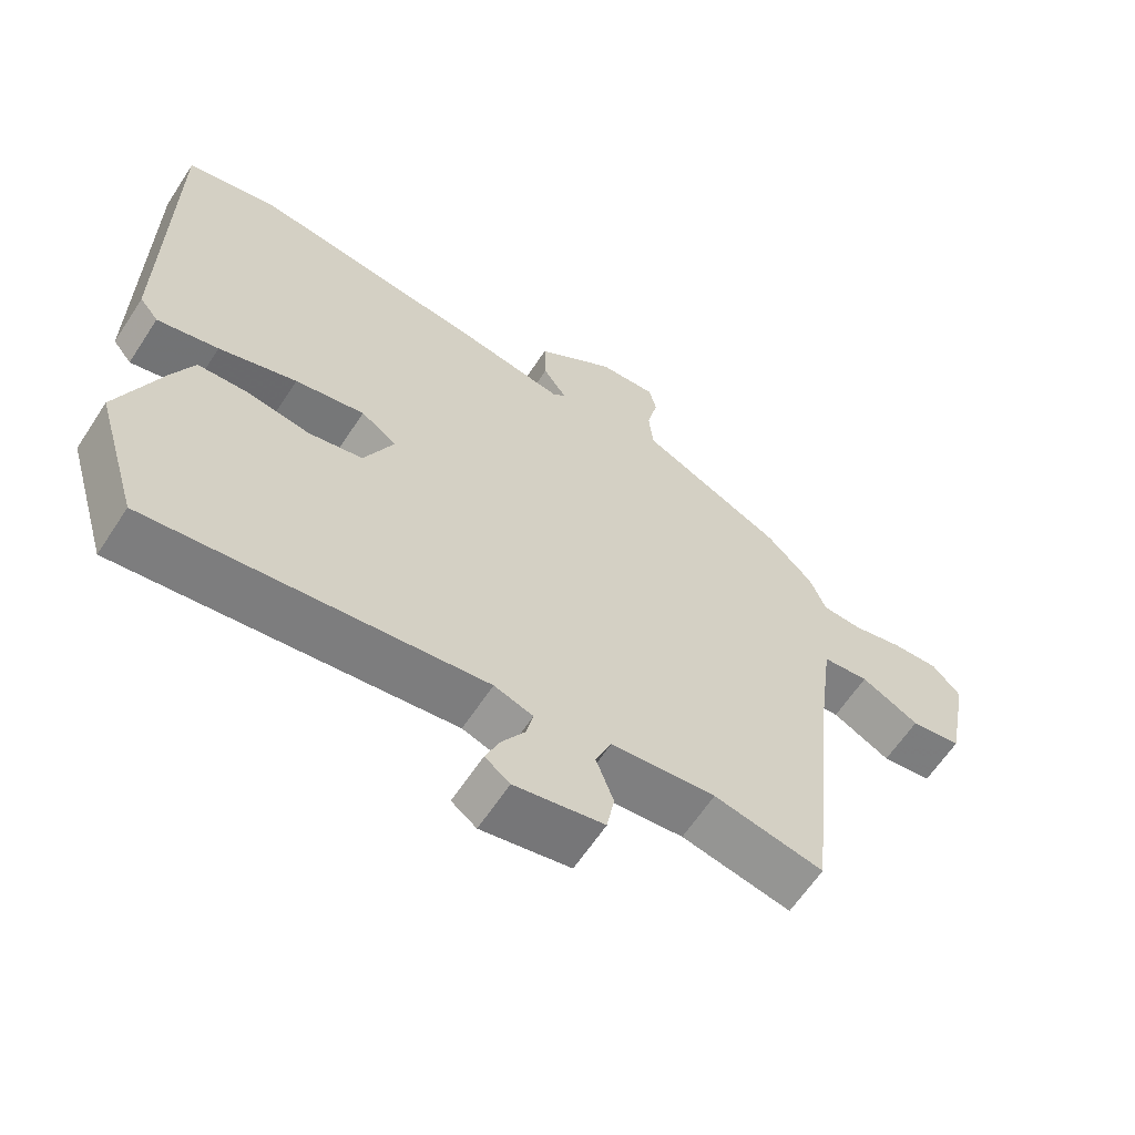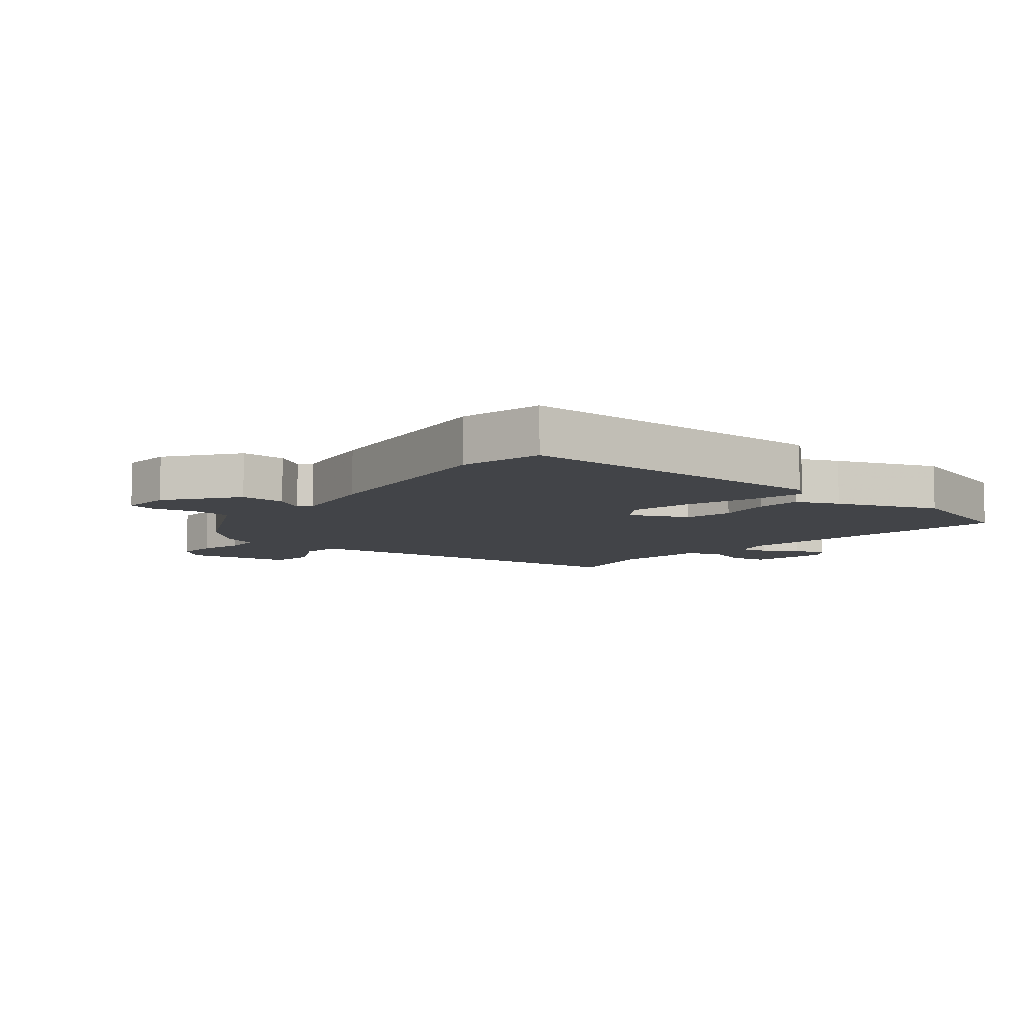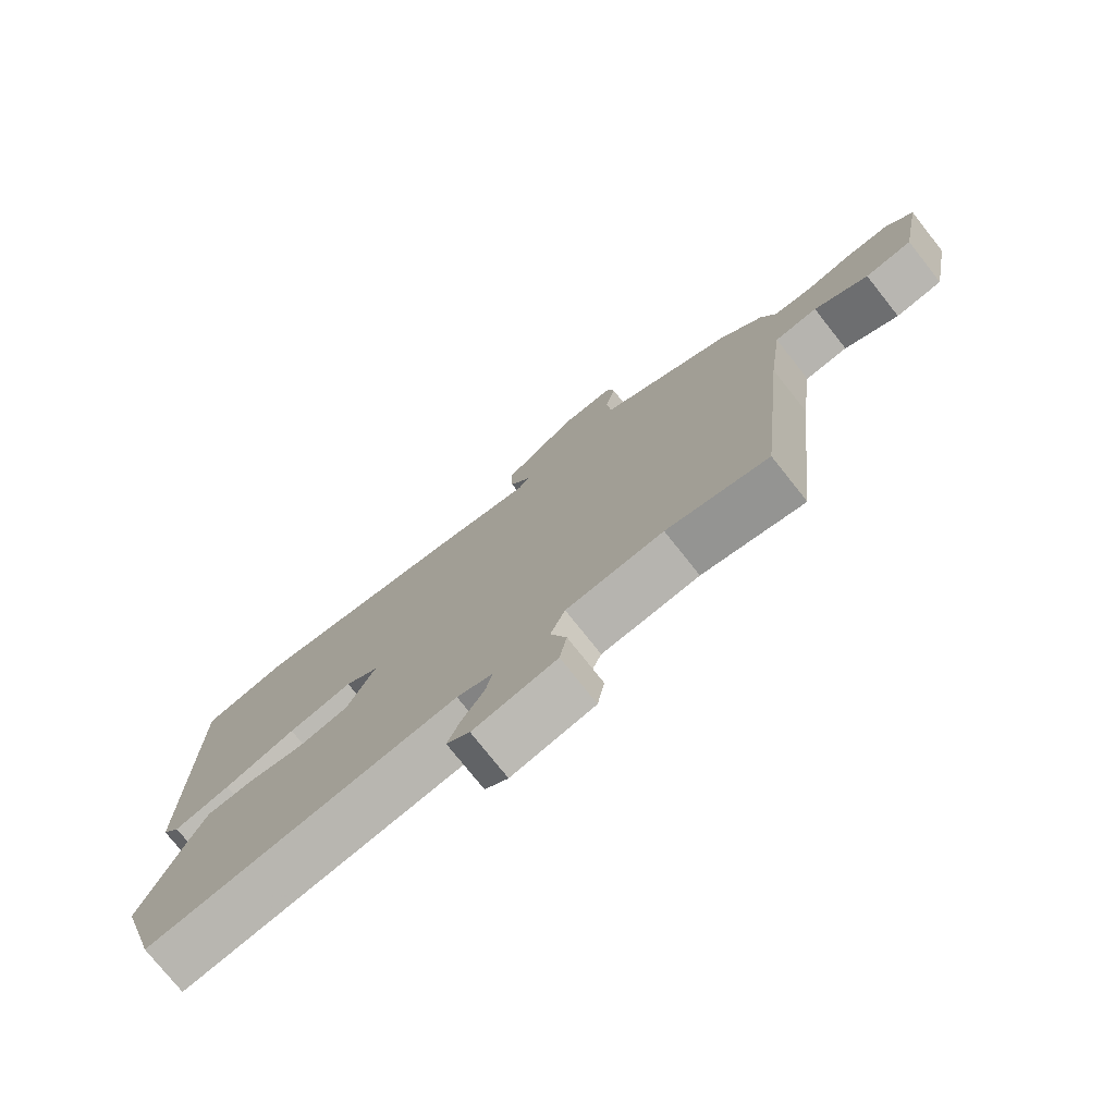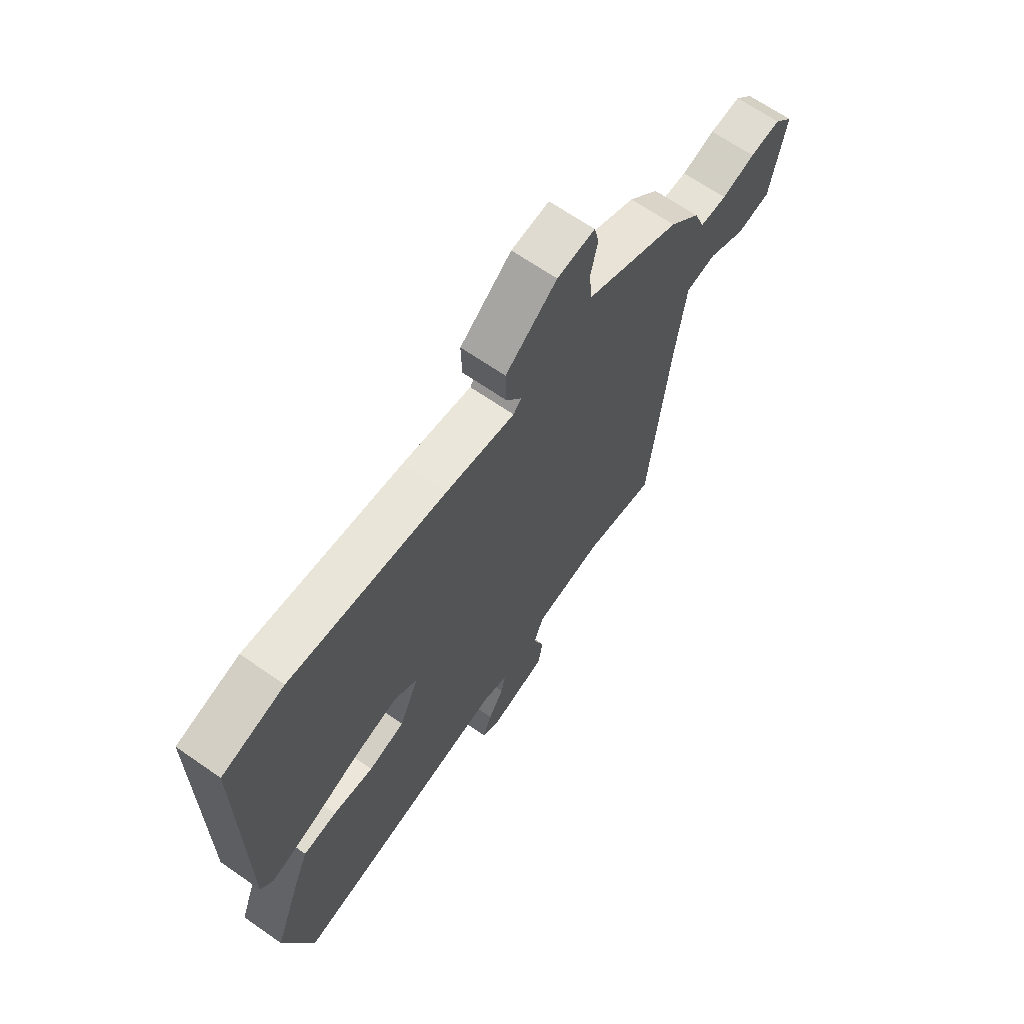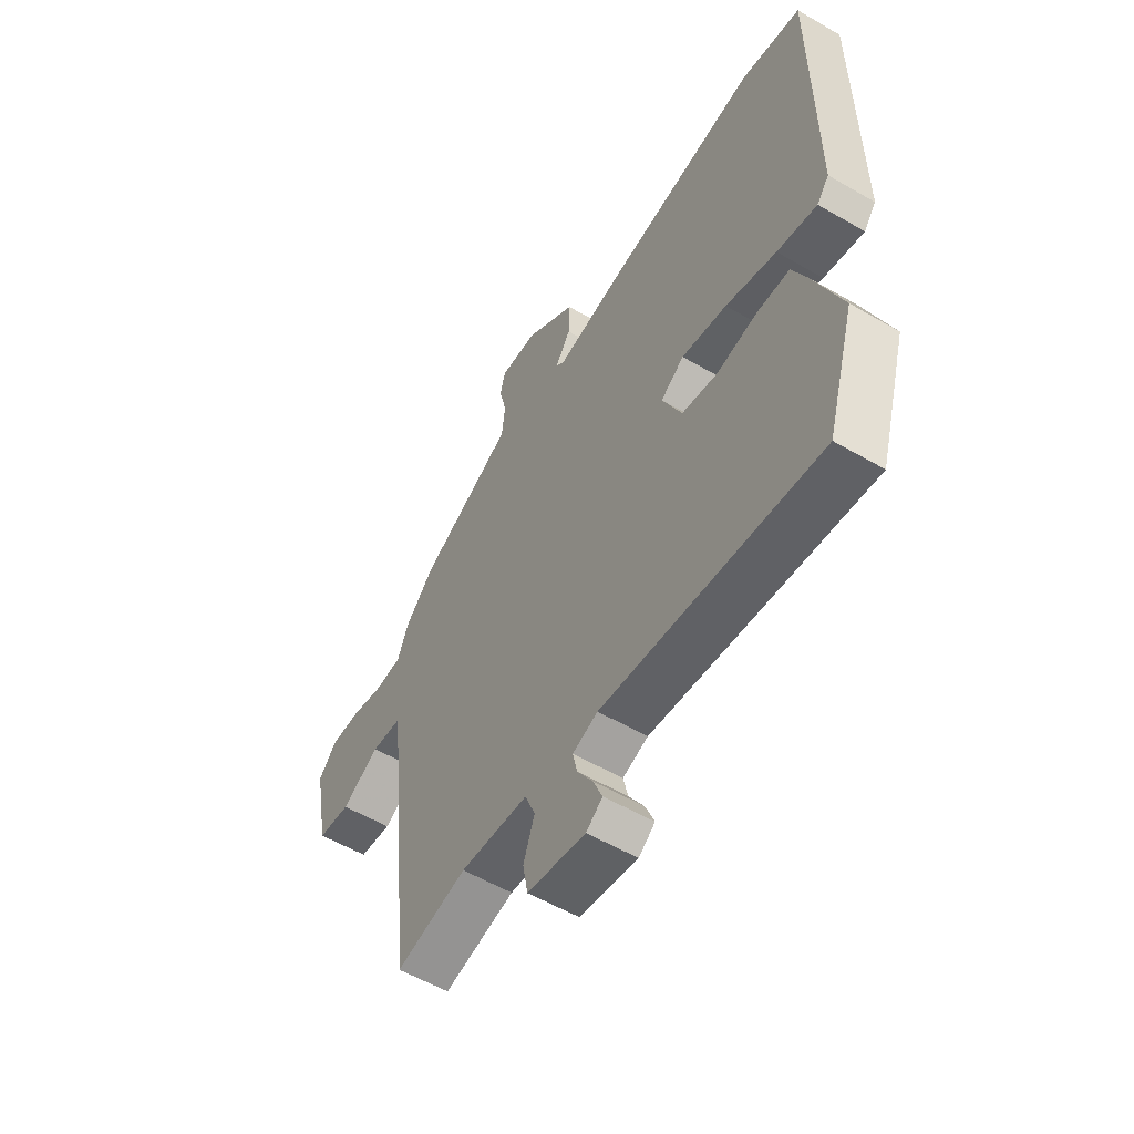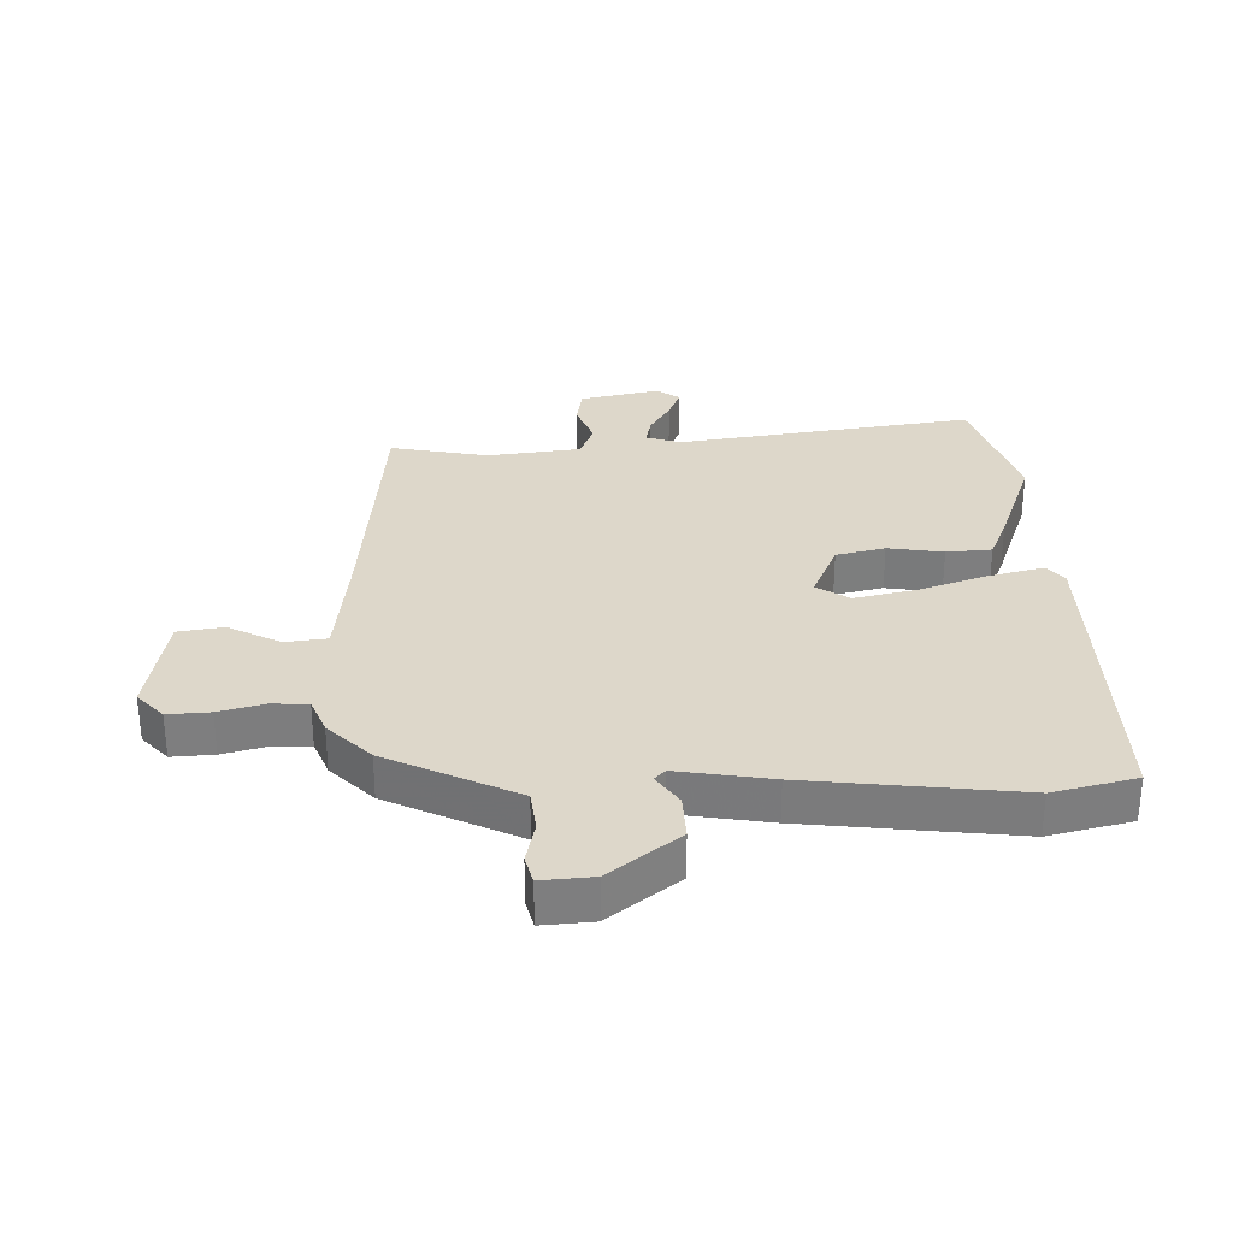
<metadata>
{"format":"obj","ext":"obj","renderer":"f3d","projection":"perspective","resolution":1024,"background":"white","views":[{"elev":-62.8,"azim":146.8,"up":"+Z"},{"elev":-7.8,"azim":50.8,"up":"+Y"},{"elev":-76.2,"azim":-141.6,"up":"+Z"},{"elev":66.5,"azim":124.9,"up":"+Z"},{"elev":-56.2,"azim":58.7,"up":"+Z"},{"elev":30.9,"azim":-2.4,"up":"+Y"}]}
</metadata>
<code>
v 0.543 0.07 -0.356
v 0.48 0.07 -0.566
v 0 0.07 -0.503
v -0.056 0.07 -0.522
v -0.046 0.07 -0.567
v -0.012 0.07 -0.622
v 0.008 0.07 -0.671
v -0.028 0.07 -0.698
v -0.157 0.07 -0.672
v -0.168 0.07 -0.611
v -0.143 0.07 -0.541
v -0.166 0.07 -0.485
v -0.317 0.07 -0.469
v -0.475 0.07 -0.502
v -0.52 0.07 -0.074
v -0.542 0.07 0.094
v -0.609 0.07 0.101
v -0.693 0.07 0.056
v -0.766 0.07 0.066
v -0.799 0.07 0.238
v -0.758 0.07 0.284
v -0.69 0.07 0.281
v -0.617 0.07 0.263
v -0.558 0.07 0.266
v -0.535 0.07 0.326
v -0.468 0.07 0.395
v -0.336 0.07 0.461
v -0.26 0.07 0.499
v -0.253 0.07 0.566
v -0.269 0.07 0.635
v -0.258 0.07 0.681
v -0.175 0.07 0.676
v -0.062 0.07 0.591
v -0.064 0.07 0.517
v -0.098 0.07 0.466
v -0.08 0.07 0.448
v 0.071 0.07 0.475
v 0.411 0.07 0.52
v 0.545 0.07 0.49
v 0.546 0.07 -0.032
v 0.519 0.07 -0.066
v 0.431 0.07 -0.045
v 0.319 0.07 -0.008
v 0.219 0.07 0.012
v 0.167 0.07 -0.023
v 0.21 0.07 -0.118
v 0.289 0.07 -0.135
v 0.378 0.07 -0.12
v 0.451 0.07 -0.124
v 0.481 0.07 -0.193
v 0.543 0 -0.356
v 0.48 0 -0.566
v 0 0 -0.503
v -0.056 0 -0.522
v -0.046 0 -0.567
v -0.012 0 -0.622
v 0.008 0 -0.671
v -0.028 0 -0.698
v -0.157 0 -0.672
v -0.168 0 -0.611
v -0.143 0 -0.541
v -0.166 0 -0.485
v -0.317 0 -0.469
v -0.475 0 -0.502
v -0.52 0 -0.074
v -0.542 0 0.094
v -0.609 0 0.101
v -0.693 0 0.056
v -0.766 0 0.066
v -0.799 0 0.238
v -0.758 0 0.284
v -0.69 0 0.281
v -0.617 0 0.263
v -0.558 0 0.266
v -0.535 0 0.326
v -0.468 0 0.395
v -0.336 0 0.461
v -0.26 0 0.499
v -0.253 0 0.566
v -0.269 0 0.635
v -0.258 0 0.681
v -0.175 0 0.676
v -0.062 0 0.591
v -0.064 0 0.517
v -0.098 0 0.466
v -0.08 0 0.448
v 0.071 0 0.475
v 0.411 0 0.52
v 0.545 0 0.49
v 0.546 0 -0.032
v 0.519 0 -0.066
v 0.431 0 -0.045
v 0.319 0 -0.008
v 0.219 0 0.012
v 0.167 0 -0.023
v 0.21 0 -0.118
v 0.289 0 -0.135
v 0.378 0 -0.12
v 0.451 0 -0.124
v 0.481 0 -0.193
f 47 48 49 50
f 46 47 50 1
f 40 41 42 43
f 40 43 44
f 39 40 44
f 36 37 38 39
f 36 39 44 45
f 32 33 34 35
f 30 31 32 35
f 29 30 35 36
f 28 29 36 45
f 24 25 26 27
f 24 27 28 45
f 20 21 22 23
f 17 18 19 20
f 16 17 20 23
f 13 14 15
f 12 13 15 16
f 8 9 10 11
f 8 11 12
f 5 6 7 8
f 4 5 8 12
f 3 4 12 16
f 46 1 2 3
f 23 24 45 46
f 3 16 23 46
f 100 99 98 97
f 51 100 97 96
f 93 92 91 90
f 94 93 90
f 94 90 89
f 89 88 87 86
f 95 94 89 86
f 85 84 83 82
f 85 82 81 80
f 86 85 80 79
f 95 86 79 78
f 77 76 75 74
f 95 78 77 74
f 73 72 71 70
f 70 69 68 67
f 73 70 67 66
f 65 64 63
f 66 65 63 62
f 61 60 59 58
f 62 61 58
f 58 57 56 55
f 62 58 55 54
f 66 62 54 53
f 53 52 51 96
f 96 95 74 73
f 96 73 66 53
f 1 51 52 2
f 2 52 53 3
f 3 53 54 4
f 4 54 55 5
f 5 55 56 6
f 6 56 57 7
f 7 57 58 8
f 8 58 59 9
f 9 59 60 10
f 10 60 61 11
f 11 61 62 12
f 12 62 63 13
f 13 63 64 14
f 14 64 65 15
f 15 65 66 16
f 16 66 67 17
f 17 67 68 18
f 18 68 69 19
f 19 69 70 20
f 20 70 71 21
f 21 71 72 22
f 22 72 73 23
f 23 73 74 24
f 24 74 75 25
f 25 75 76 26
f 26 76 77 27
f 27 77 78 28
f 28 78 79 29
f 29 79 80 30
f 30 80 81 31
f 31 81 82 32
f 32 82 83 33
f 33 83 84 34
f 34 84 85 35
f 35 85 86 36
f 36 86 87 37
f 37 87 88 38
f 38 88 89 39
f 39 89 90 40
f 40 90 91 41
f 41 91 92 42
f 42 92 93 43
f 43 93 94 44
f 44 94 95 45
f 45 95 96 46
f 46 96 97 47
f 47 97 98 48
f 48 98 99 49
f 49 99 100 50
f 50 100 51 1

</code>
